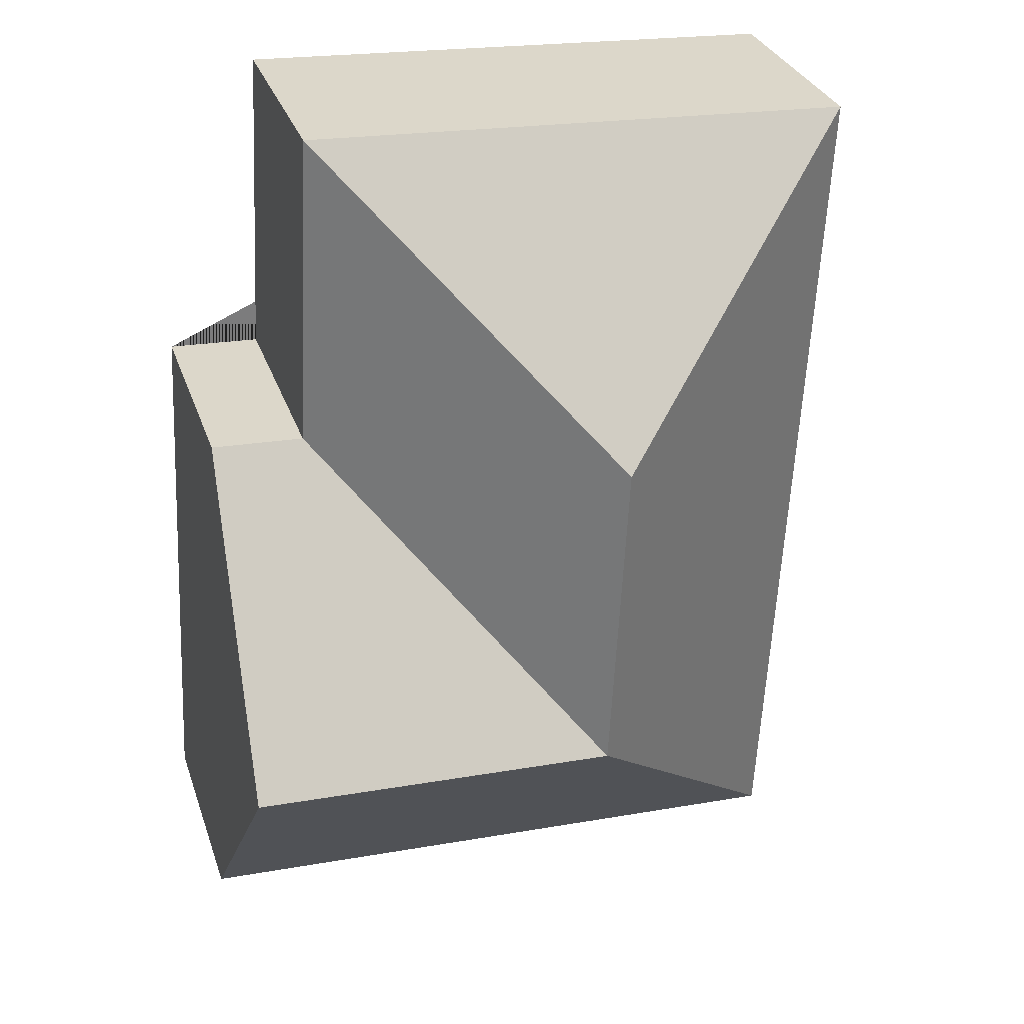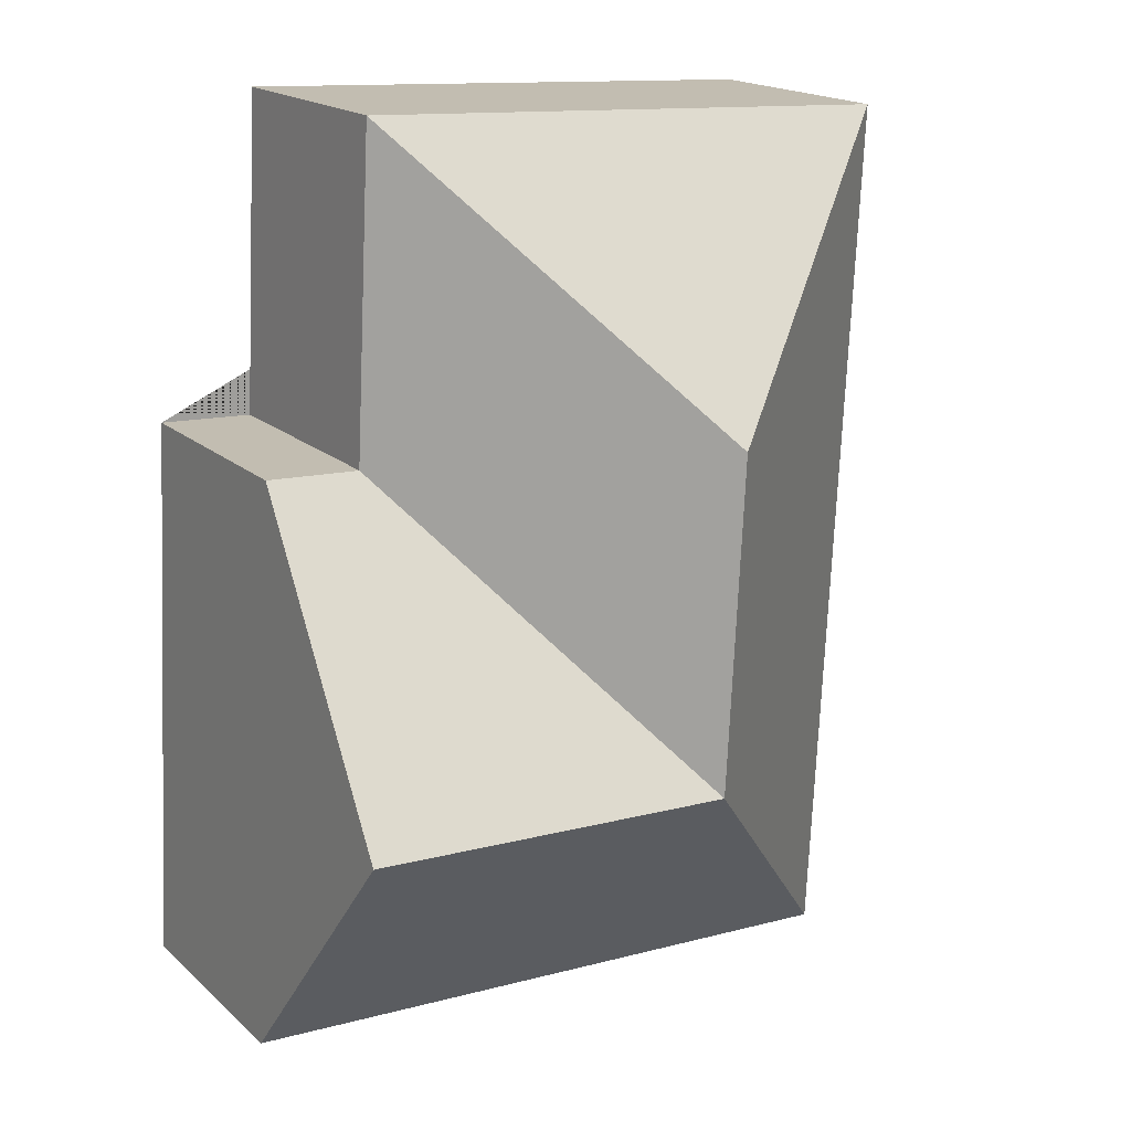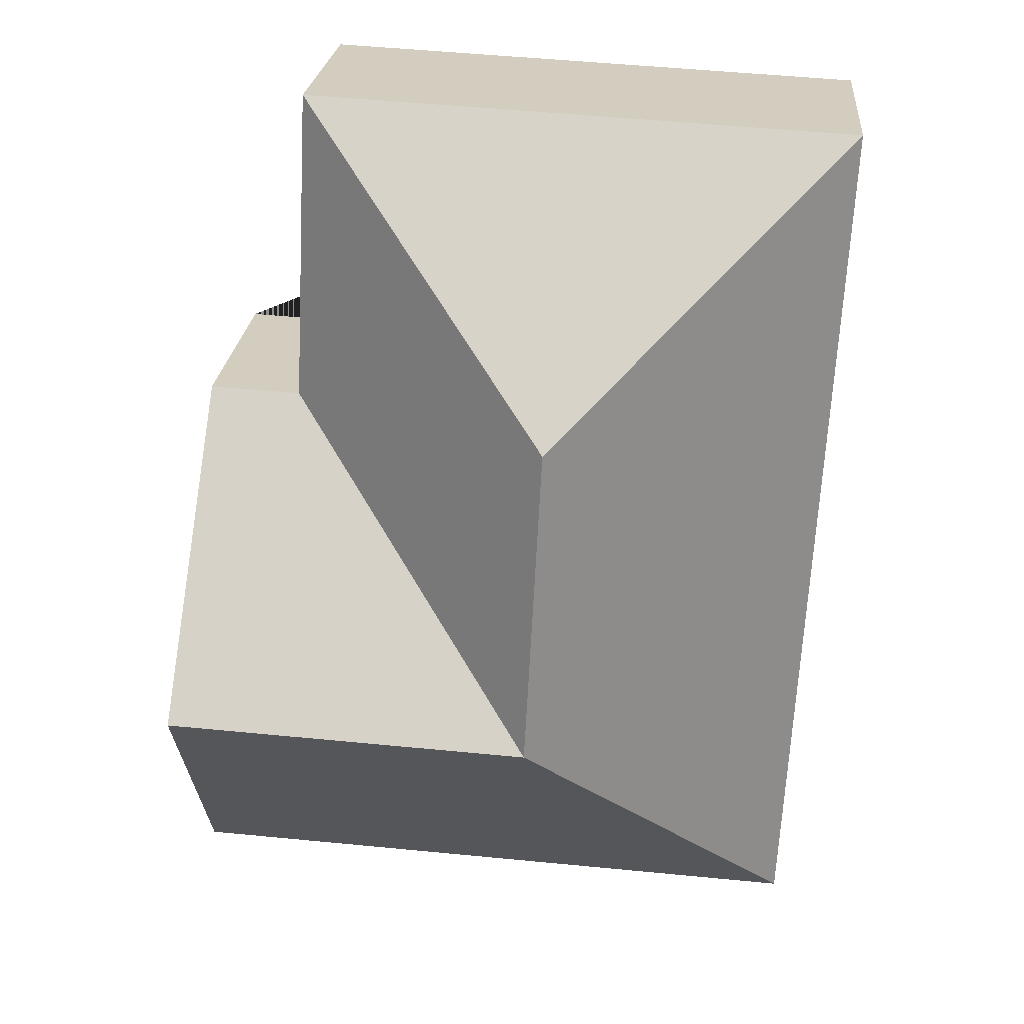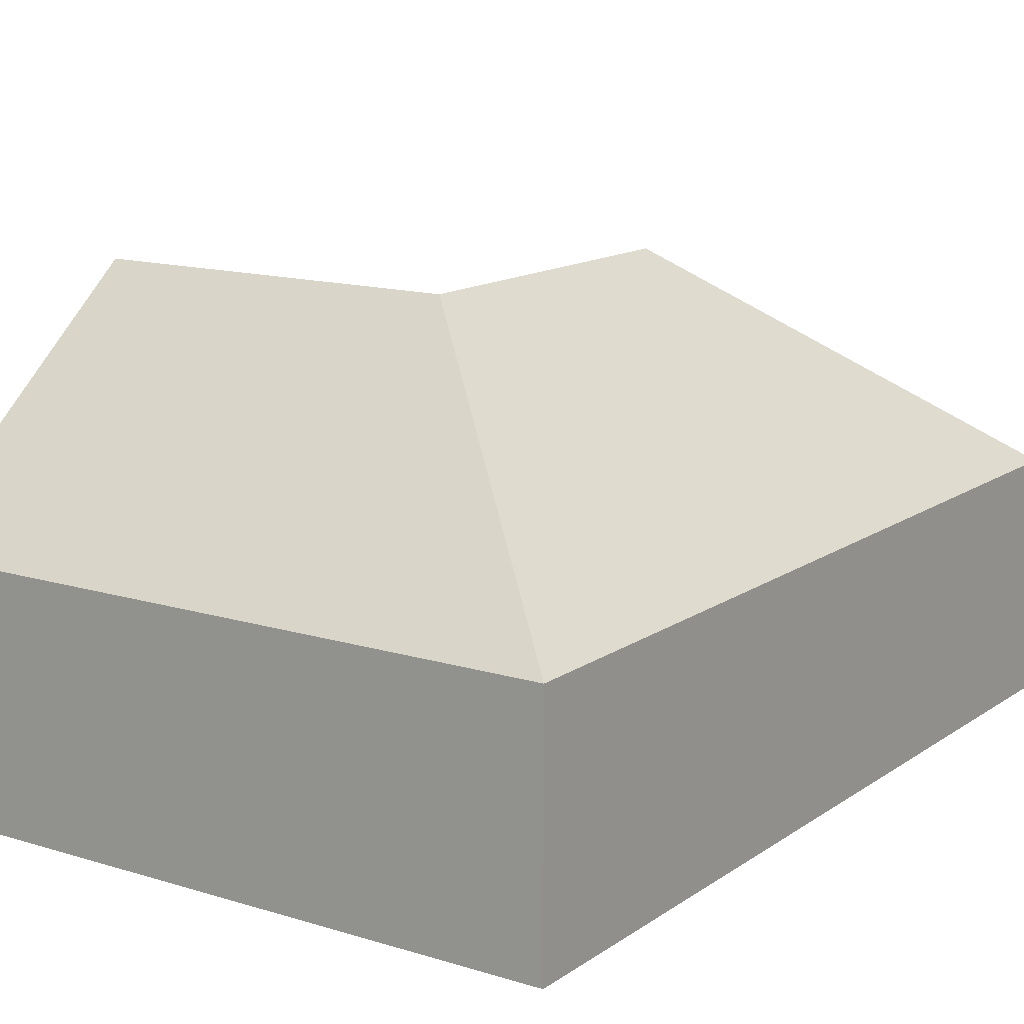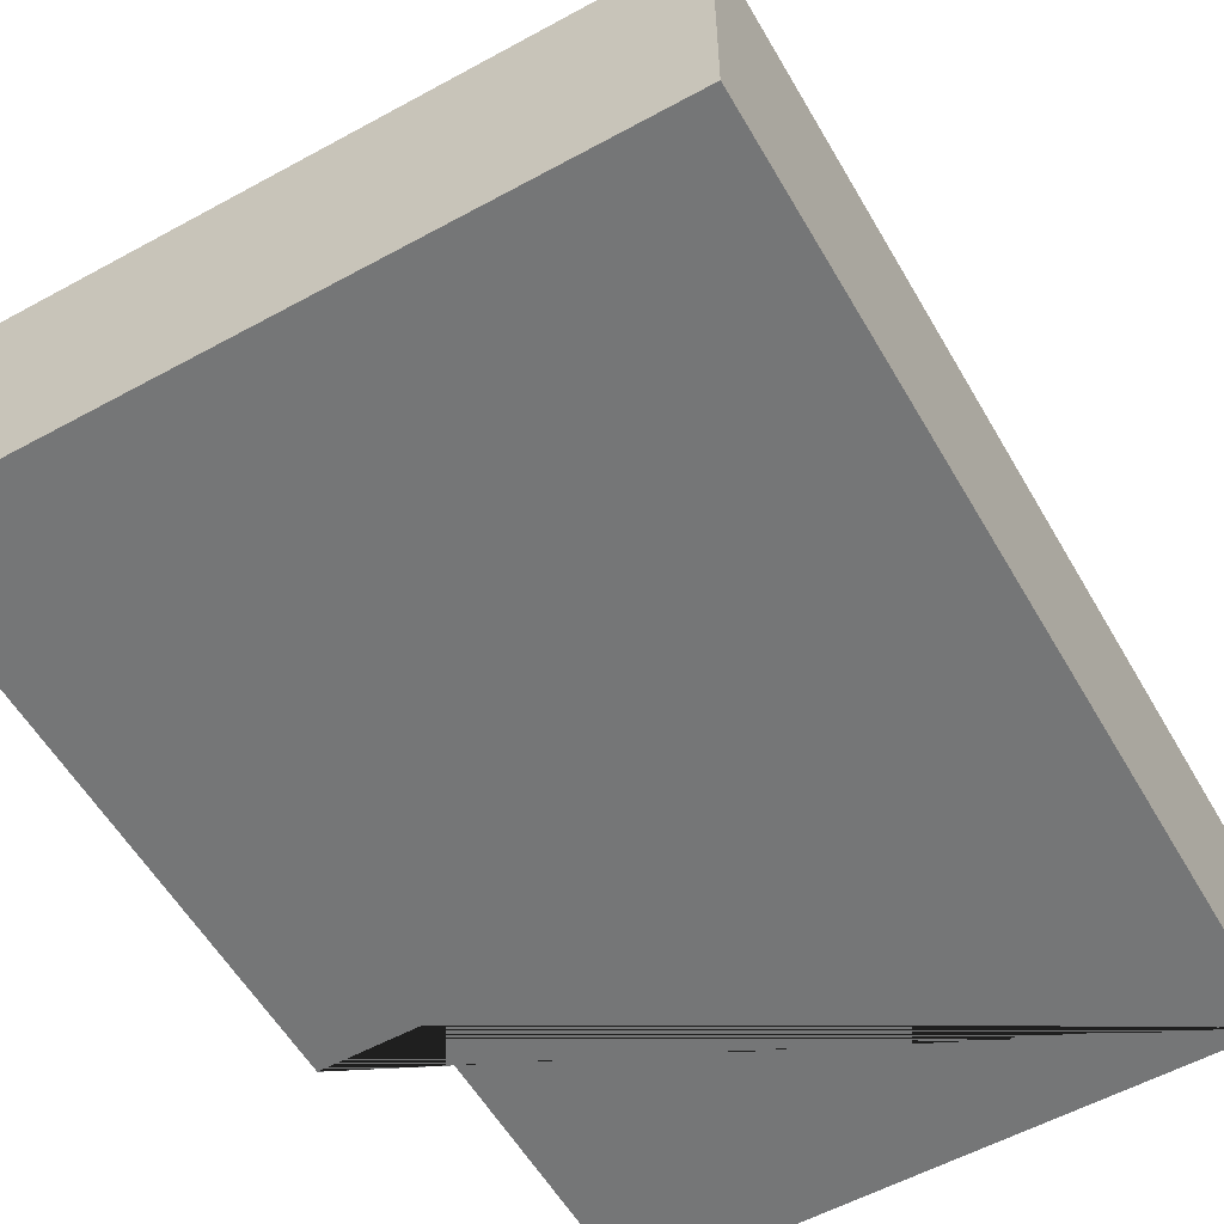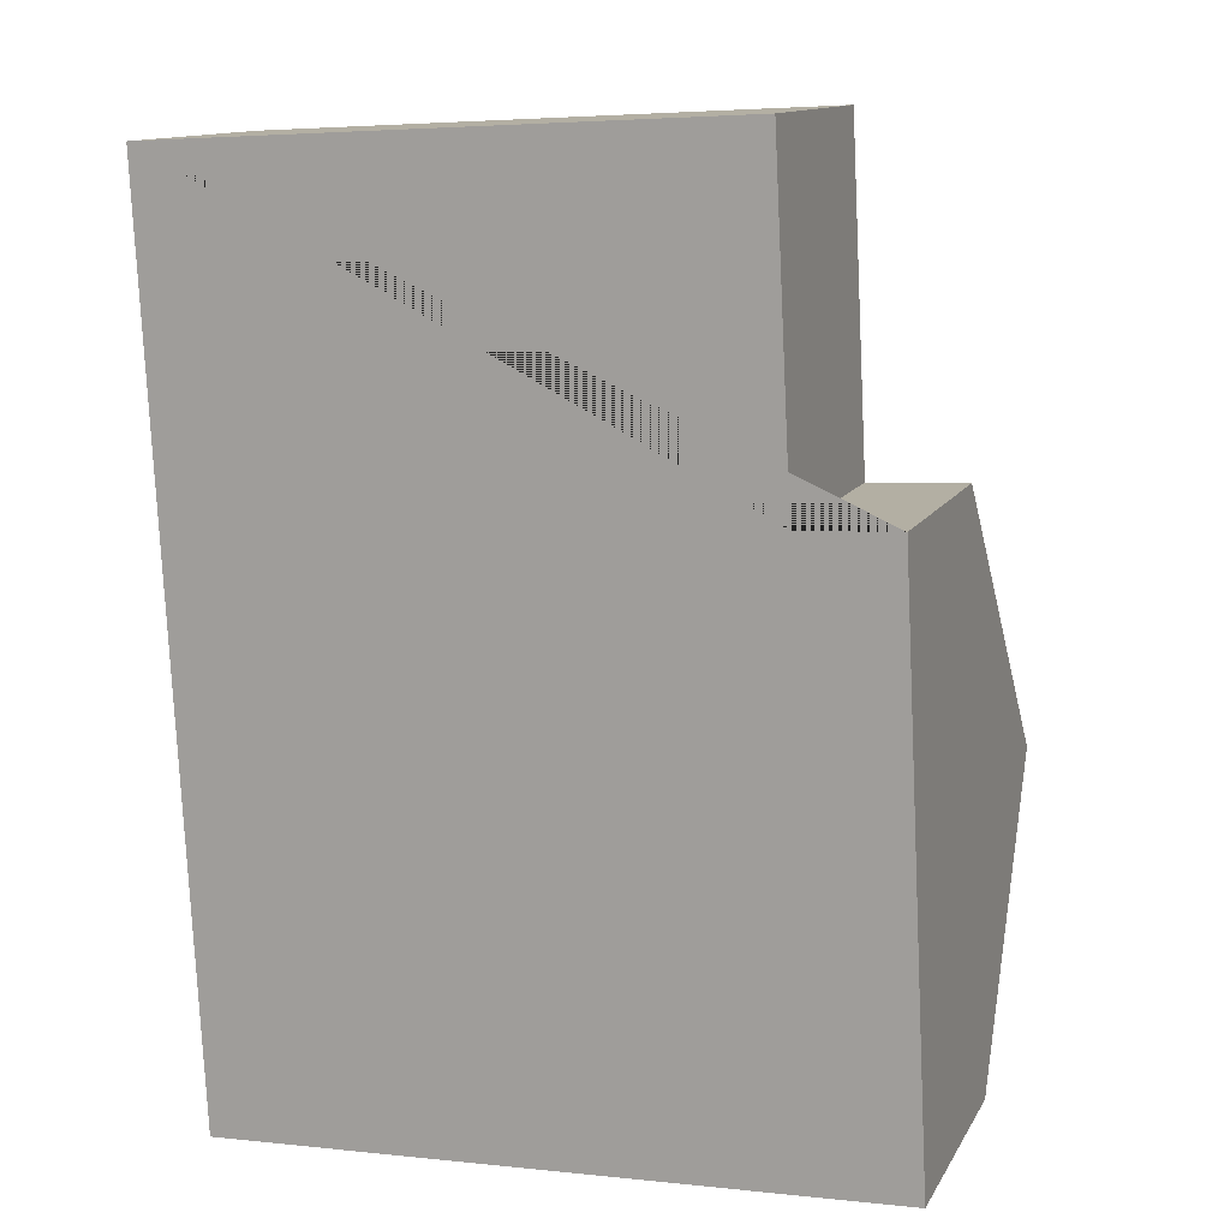
<metadata>
{"format":"obj","ext":"obj","renderer":"f3d","projection":"perspective","resolution":1024,"background":"white","views":[{"elev":31.0,"azim":162.7,"up":"+Z"},{"elev":18.2,"azim":148.2,"up":"+Z"},{"elev":24.1,"azim":-174.9,"up":"+Z"},{"elev":13.9,"azim":-148.6,"up":"+Y"},{"elev":-56.7,"azim":-153.2,"up":"+Y"},{"elev":12.6,"azim":19.5,"up":"+Z"}]}
</metadata>
<code>
o CG10_500_039058_0024
v 11.01 75 -23.32
v 187.8 75 -14.27
v 105.7 145 -106.6
v 193.1 75 -115.8
v 222.7 75 -114.2
v 227.4 145 -205.8
v 111.1 145 -211.7
v 231.7 75 -290.7
v 25.24 75 -301.3
v 11.01 0 -23.32
v 187.8 0 -14.27
v 193.1 0 -115.8
v 222.7 0 -114.2
v 231.7 0 -290.7
v 25.24 0 -301.3
f 1 9 7 3
f 1 3 2
f 2 3 7 4
f 4 7 6 5
f 6 7 9 8
f 5 6 8
f 10 11 12 13 14 15
f 1 10 11 2
f 2 11 12 4
f 4 12 13 5
f 5 13 14 8
f 8 14 15 9
f 9 15 10 1

</code>
